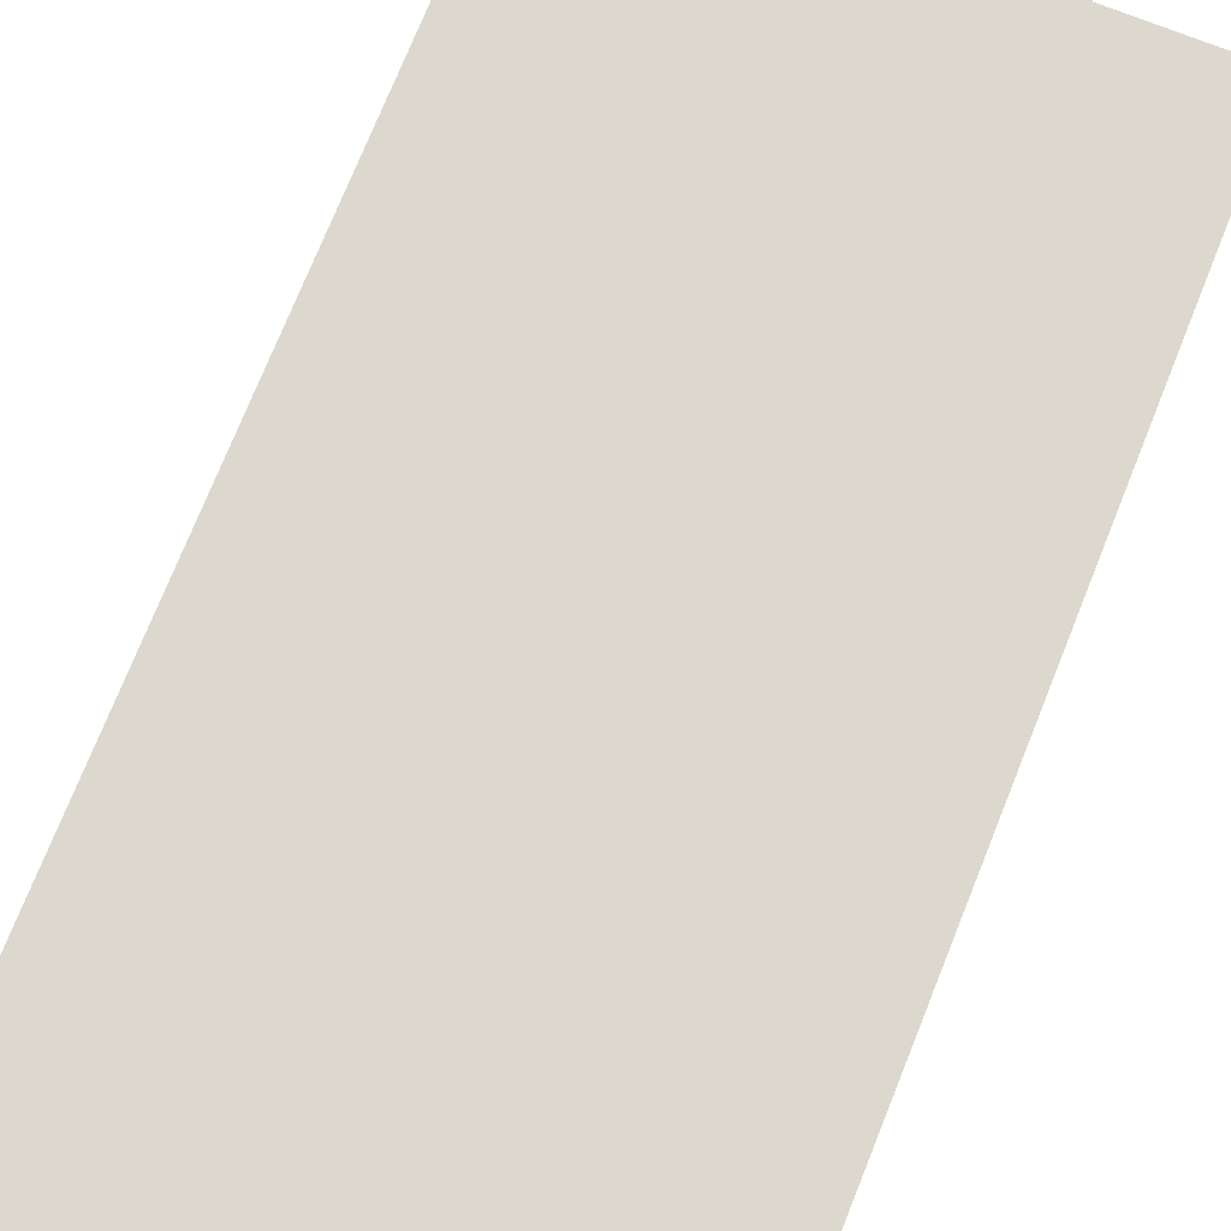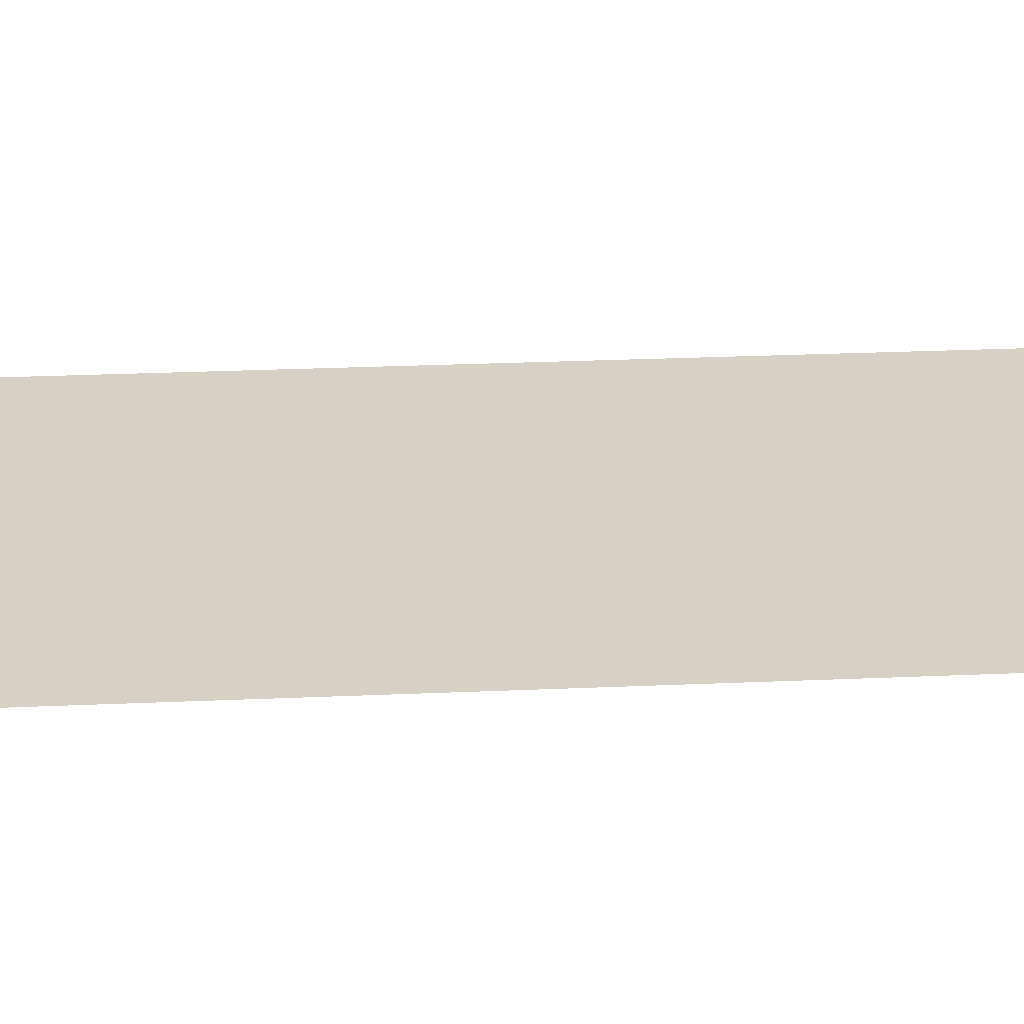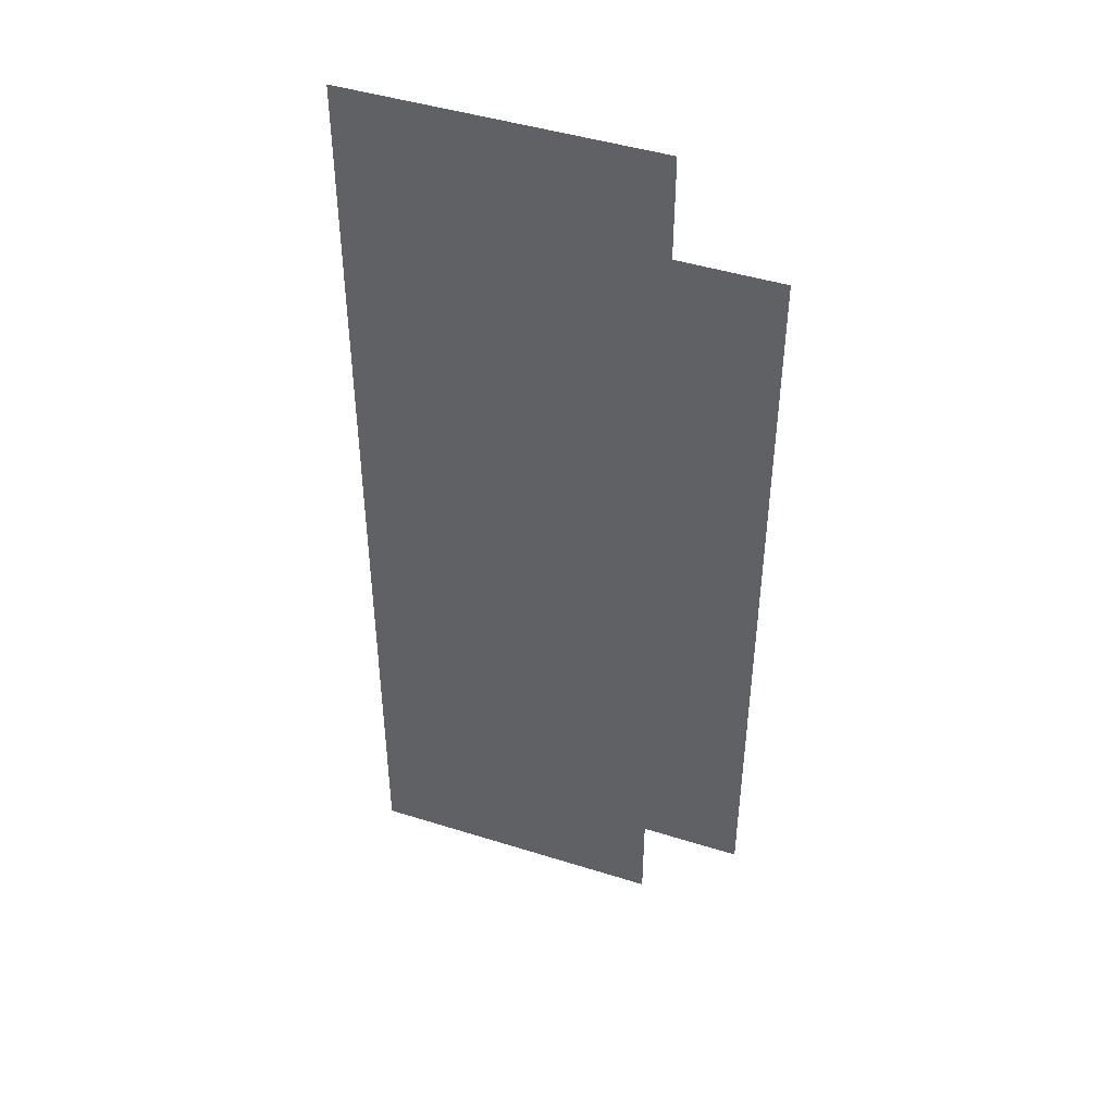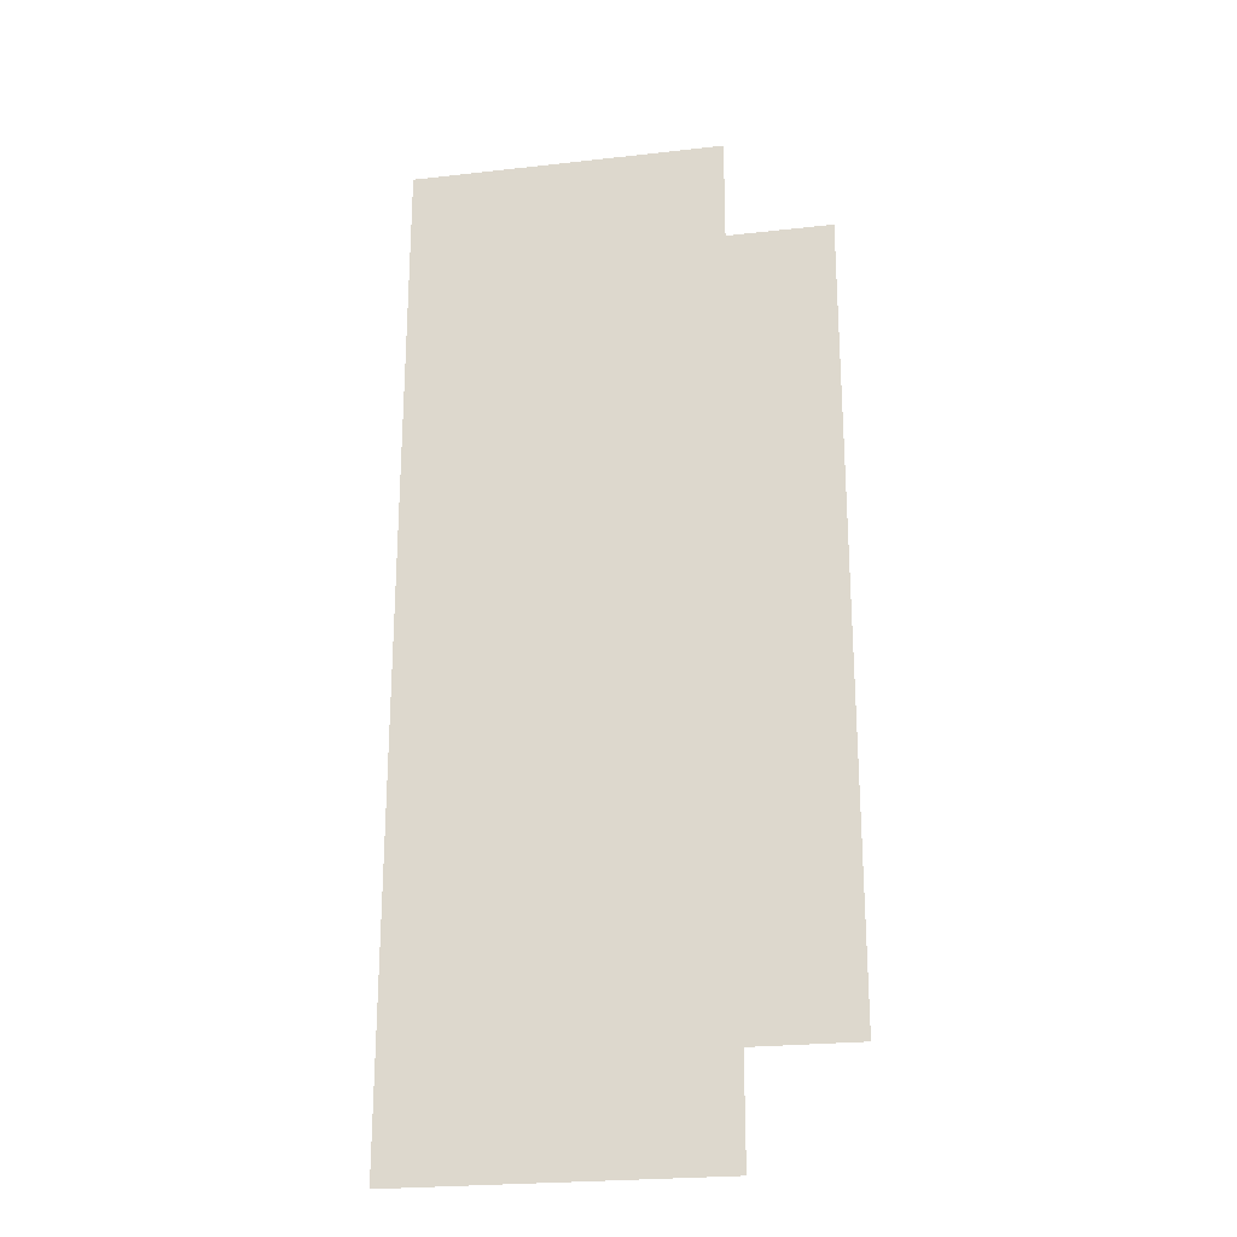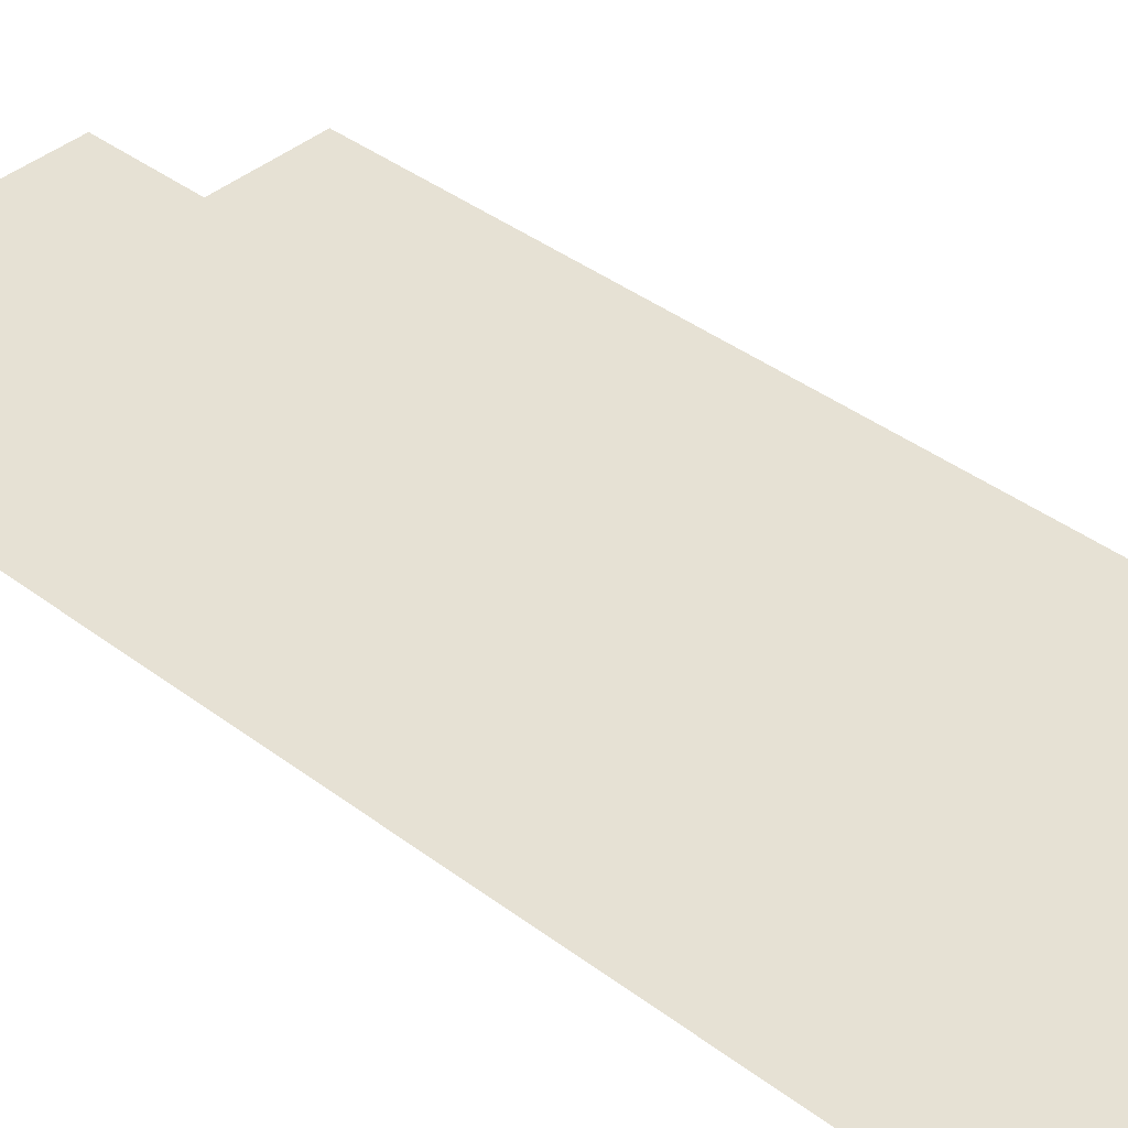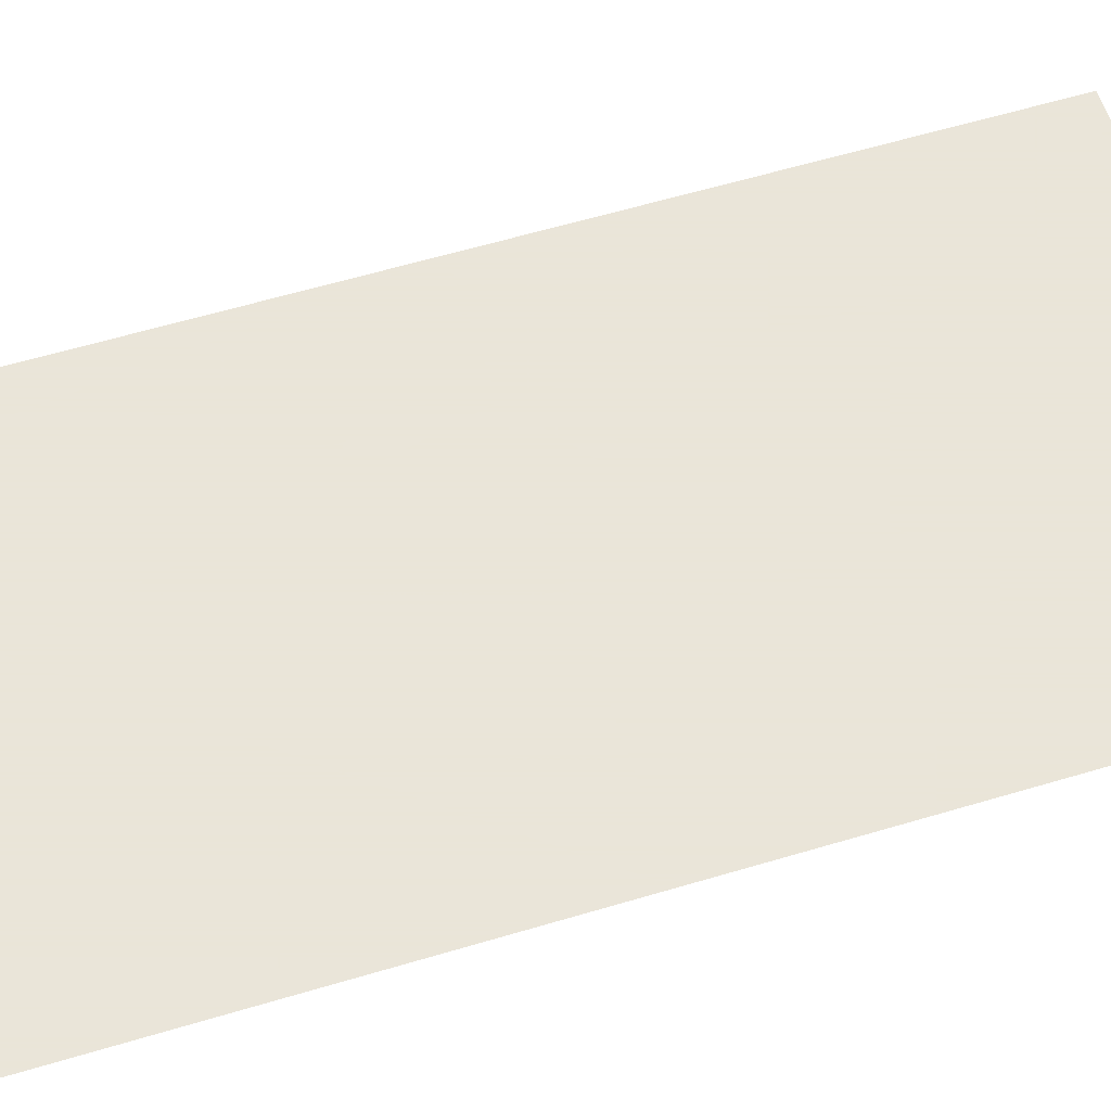
<metadata>
{"format":"obj","ext":"obj","renderer":"f3d","projection":"perspective","resolution":1024,"background":"white","views":[{"elev":72.5,"azim":-158.3,"up":"+Y"},{"elev":27.0,"azim":-93.9,"up":"+Y"},{"elev":45.1,"azim":-160.0,"up":"+Z"},{"elev":-24.3,"azim":-169.5,"up":"+Z"},{"elev":39.3,"azim":133.3,"up":"+Y"},{"elev":58.6,"azim":72.7,"up":"+Y"}]}
</metadata>
<code>
g RoadAsset15
v -6 2.07 19.11
v -6 2.07 15.11
v 6 2.07 15.11
v 6 2.07 19.11
v 6 2.07 0.0002374
v -6 2.07 0.0002405
v -10 2.07 15.11
v -10 2.07 0.0002405
v 6 2.07 -15.11
v 6 2.07 0.0002374
v -6 2.07 0.0002405
v -6 2.07 -15.11
v -6 2.07 -19.11
v 6 2.07 -19.11
v -10 2.07 0.0002405
v -10 2.07 -15.11
g RoadAsset15_0
f 3 2 1
f 4 3 1
f 2 3 5
f 6 2 5
f 7 2 6
f 8 7 6
f 11 10 9
f 12 11 9
f 13 12 9
f 14 13 9
f 15 11 12
f 16 15 12

</code>
